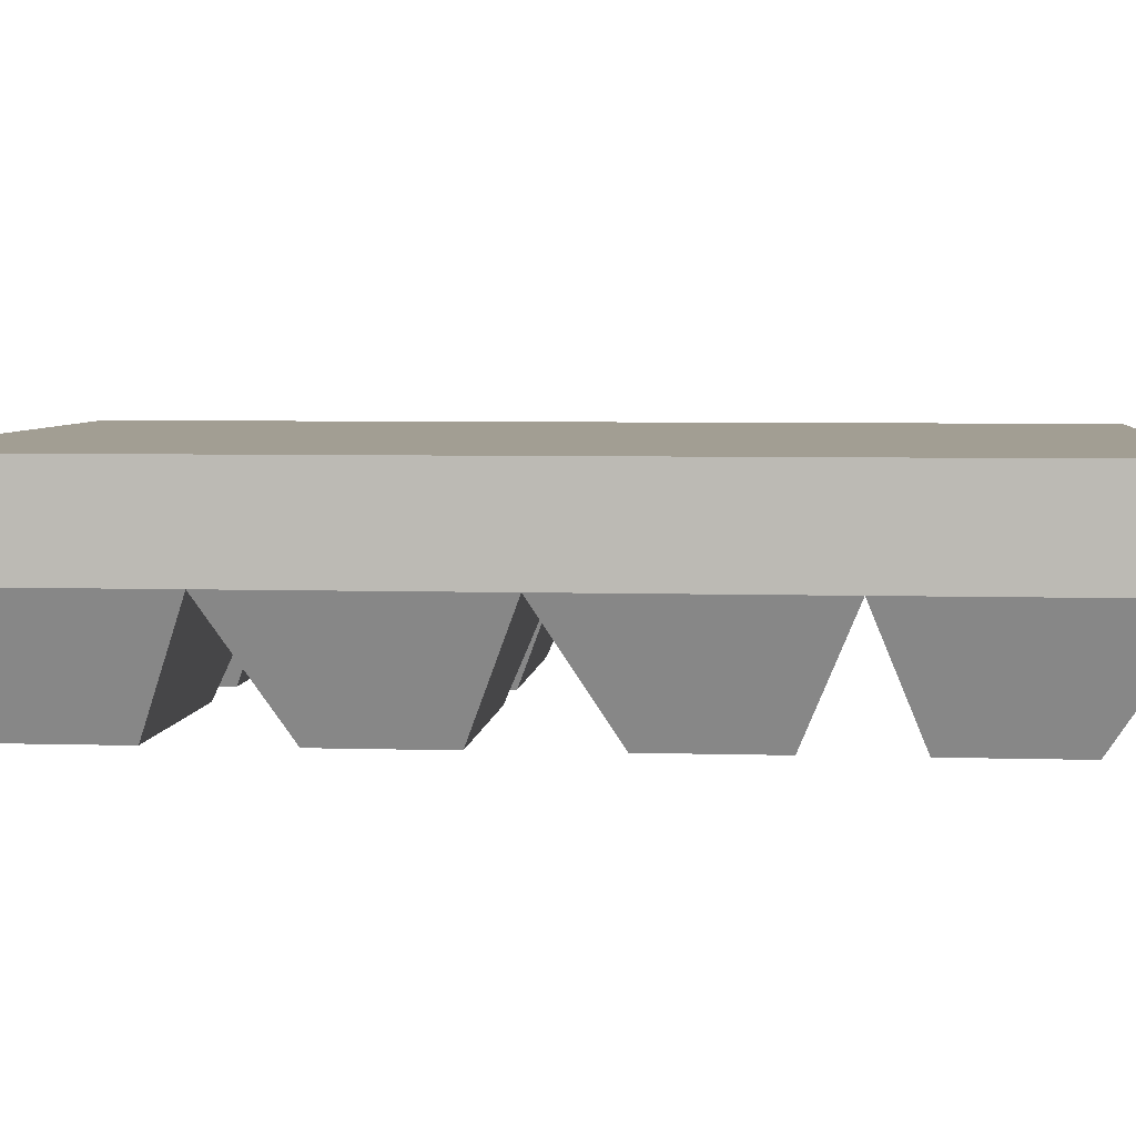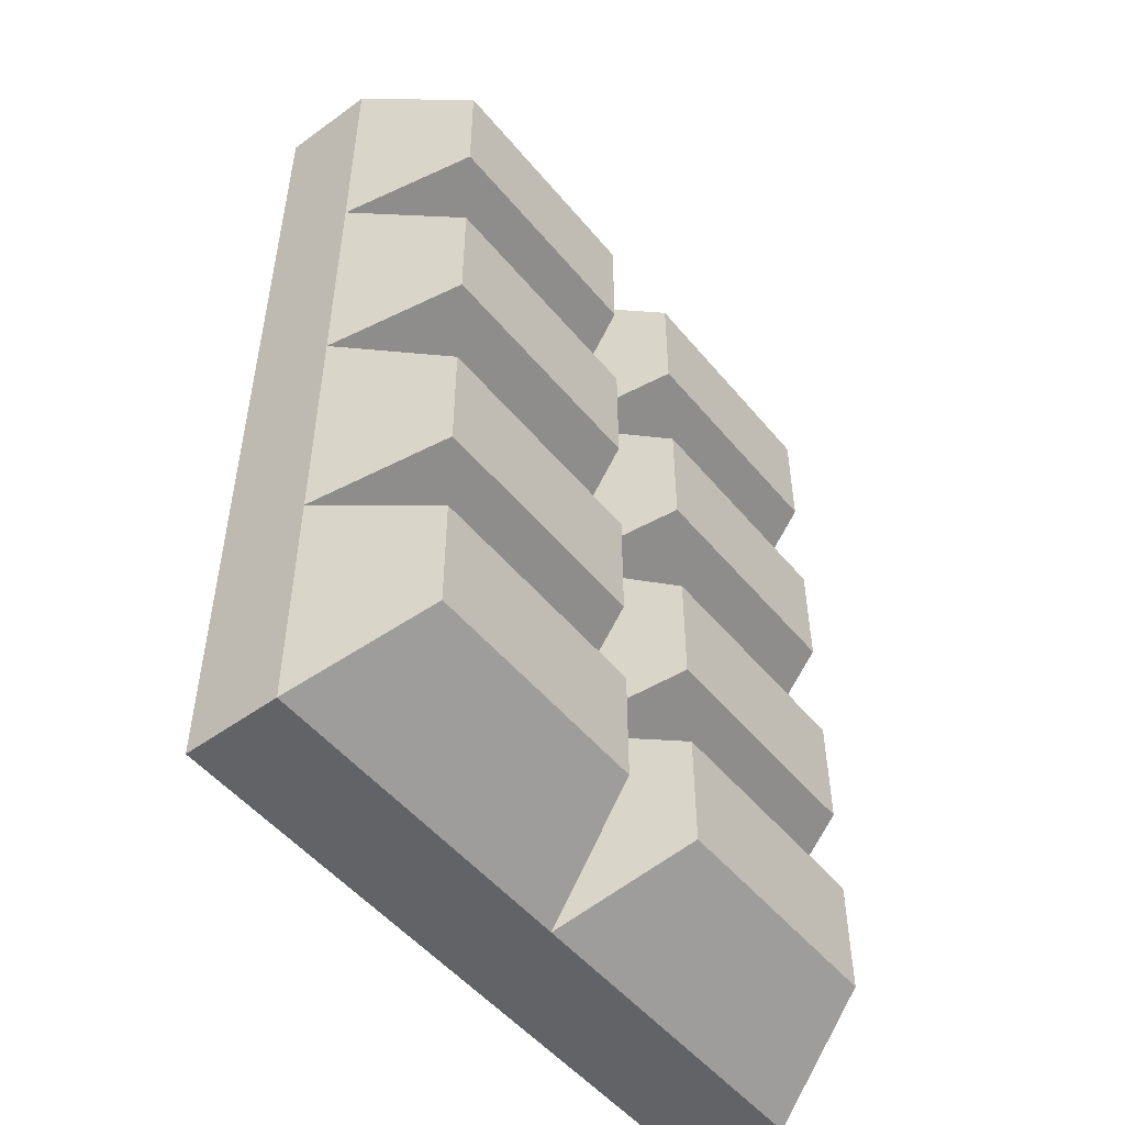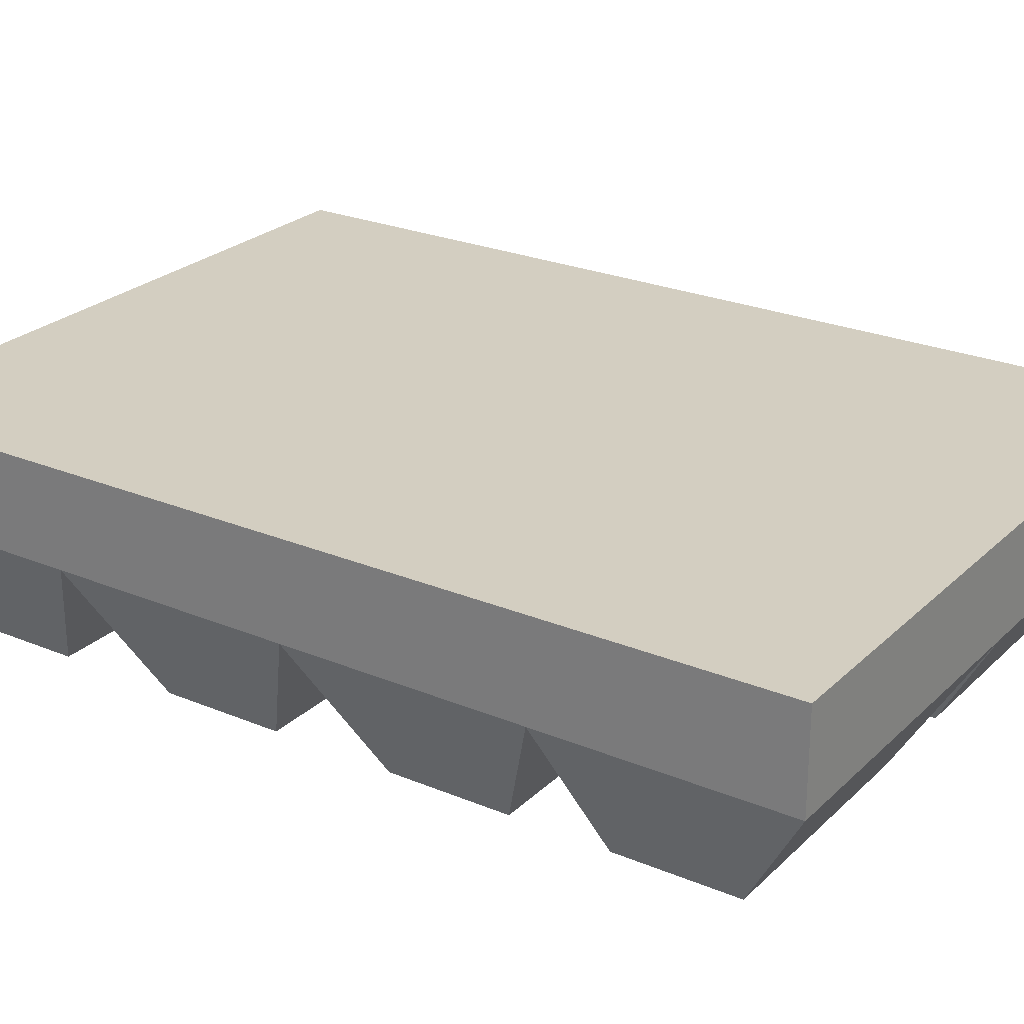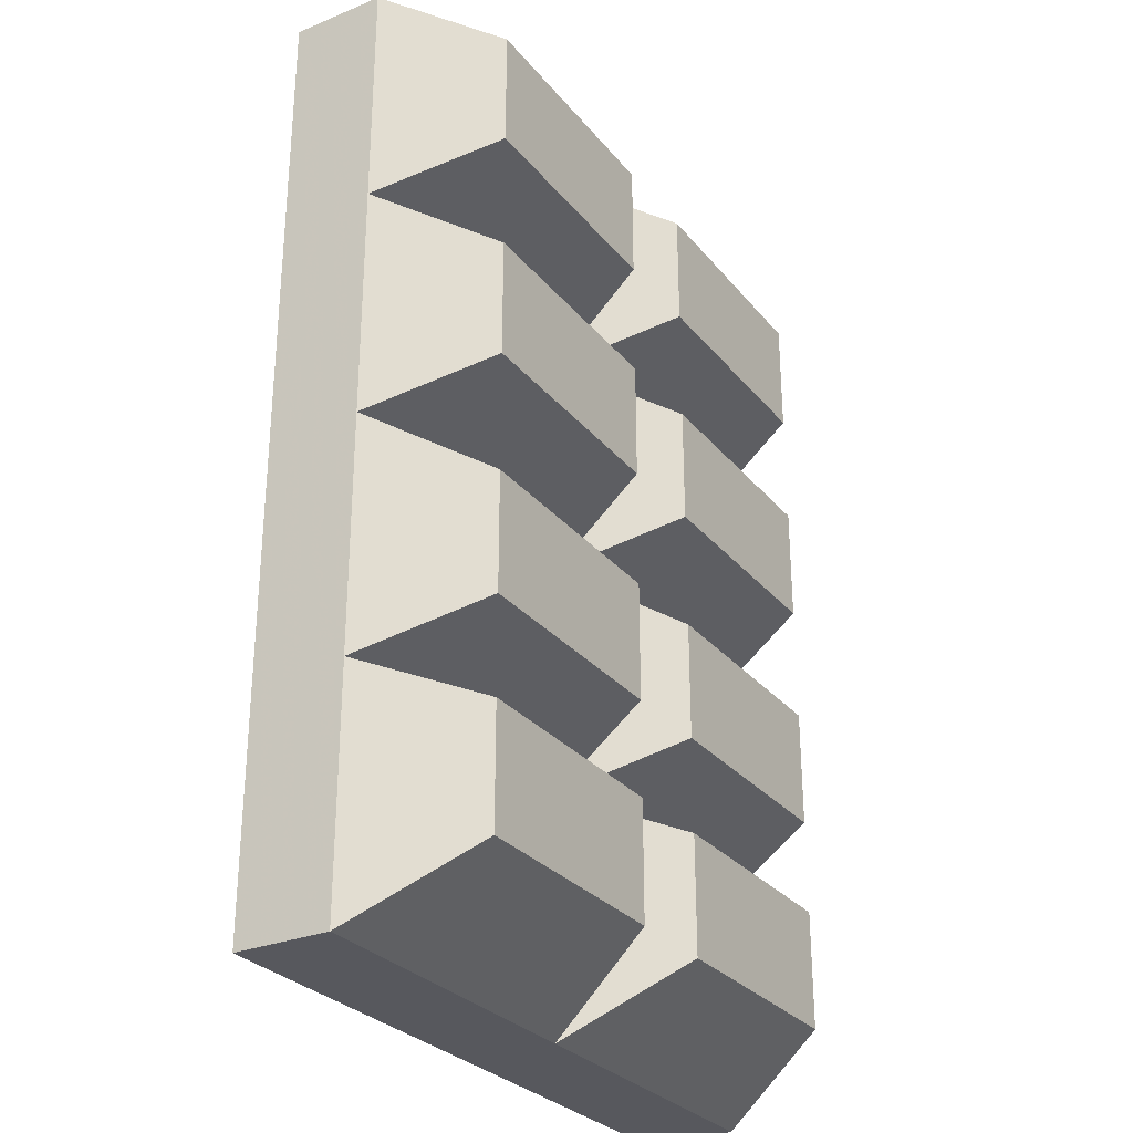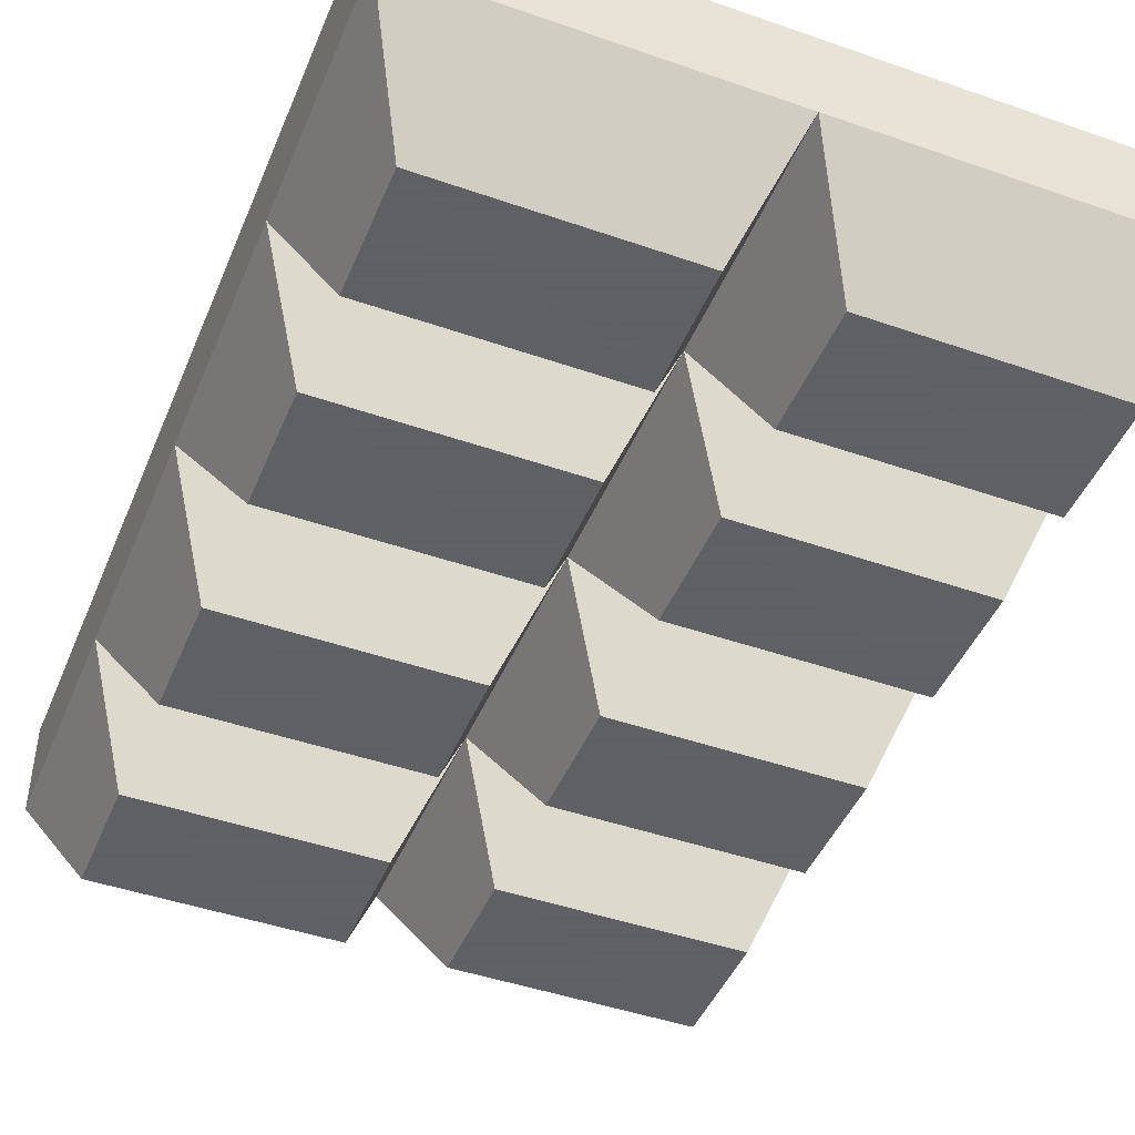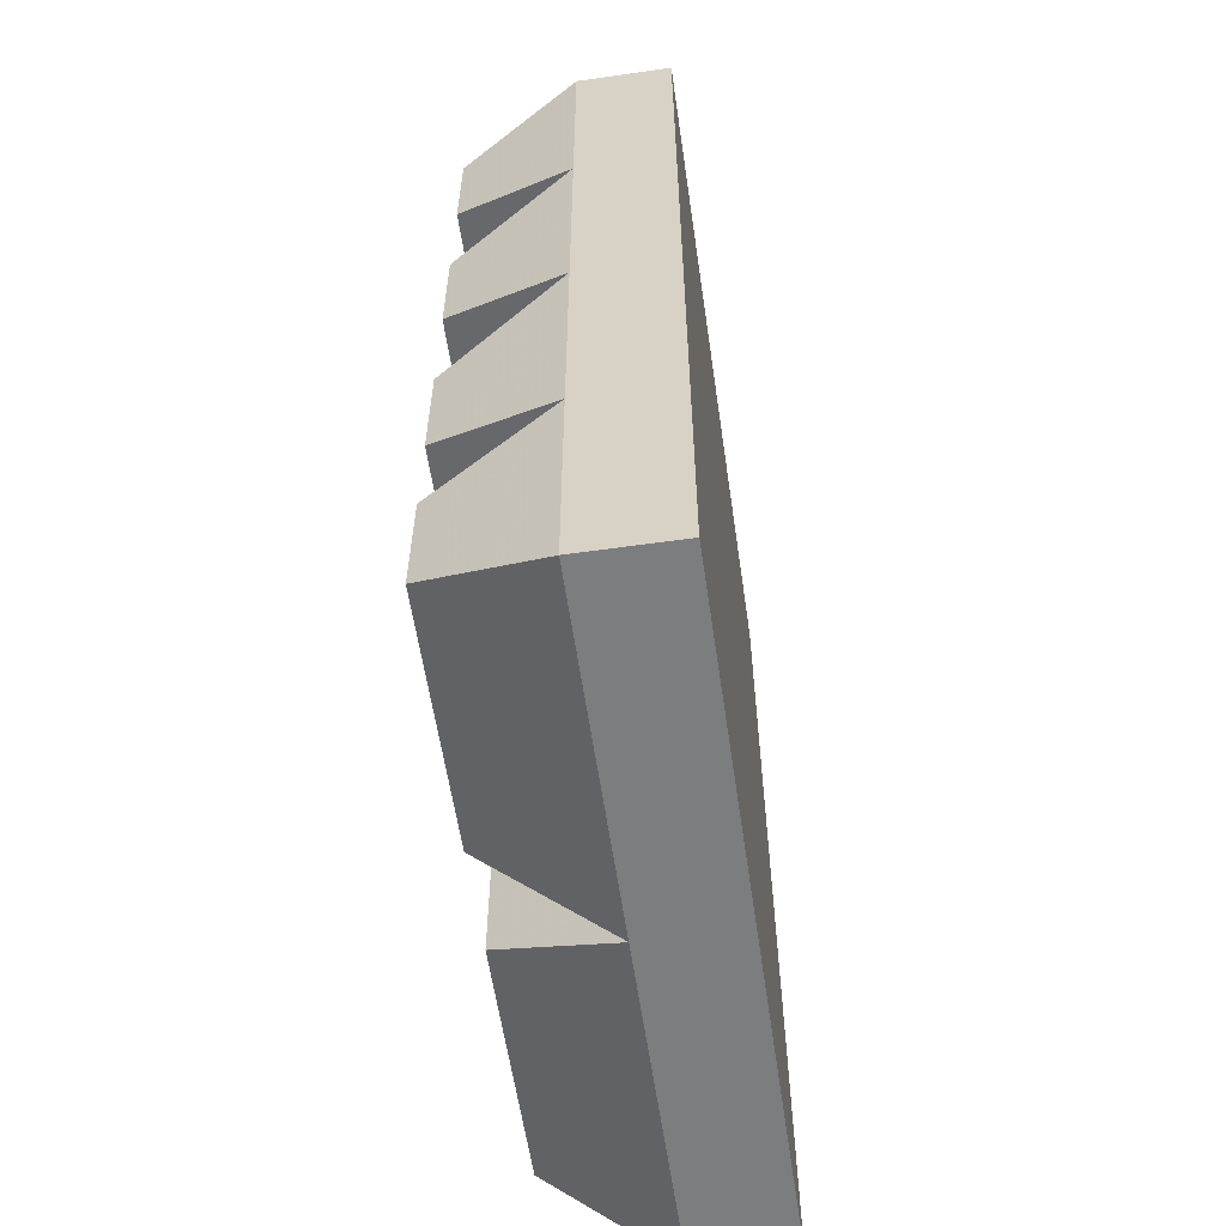
<metadata>
{"format":"obj","ext":"obj","renderer":"f3d","projection":"perspective","resolution":1024,"background":"white","views":[{"elev":5.0,"azim":95.6,"up":"+Y"},{"elev":-51.0,"azim":-51.8,"up":"+Z"},{"elev":25.0,"azim":124.1,"up":"+Y"},{"elev":-28.9,"azim":-58.8,"up":"+Z"},{"elev":-45.3,"azim":158.1,"up":"+Y"},{"elev":-59.0,"azim":98.3,"up":"+Z"}]}
</metadata>
<code>
v -0.1094 0 -0.07812
v -0.1094 0 -0.1562
v -0.09375 -0.03906 -0.1328
v -0.09375 -0.03906 -0.09375
v 0 0 -0.07812
v -0.01562 -0.03906 -0.0625
v -0.09375 -0.03906 -0.0625
v -0.1094 0 0
v -0.1094 0.03125 0
v -0.1094 0.03125 -0.1562
v 0 0 -0.1562
v -0.01562 -0.03906 -0.1328
v -0.01562 -0.03906 -0.09375
v 0.01562 -0.03906 -0.1328
v 0.01562 -0.03906 -0.09375
v 0.1094 0 -0.07812
v 0.09375 -0.03906 -0.0625
v 0.01562 -0.03906 -0.0625
v 0 0 0
v -0.01562 -0.03906 -0.02344
v -0.09375 -0.03906 -0.02344
v -0.01562 -0.03906 0.01562
v -0.09375 -0.03906 0.01562
v -0.1094 0 0.07812
v 0.1094 0.03125 -0.1562
v 0.1094 0 -0.1562
v 0.09375 -0.03906 -0.1328
v 0.09375 -0.03906 -0.09375
v 0.1094 0.03125 0
v 0.1094 0 0
v 0.09375 -0.03906 -0.02344
v 0.01562 -0.03906 -0.02344
v 0.09375 -0.03906 0.01562
v 0.01562 -0.03906 0.01562
v 0 0 0.07812
v -0.01562 -0.03906 0.05469
v -0.09375 -0.03906 0.05469
v -0.01562 -0.03906 0.09375
v -0.09375 -0.03906 0.09375
v -0.1094 0 0.1562
v -0.1094 0.03125 0.1562
v 0.1094 0.03125 0.1562
v 0.01562 -0.03906 0.05469
v 0.1094 0 0.07812
v 0.09375 -0.03906 0.09375
v 0.01562 -0.03906 0.09375
v 0 0 0.1562
v -0.01562 -0.03906 0.1328
v -0.09375 -0.03906 0.1328
v 0.09375 -0.03906 0.05469
v 0.01562 -0.03906 0.1328
v 0.1094 0 0.1562
v 0.09375 -0.03906 0.1328
f 1 2 3
f 1 3 4
f 1 4 5
f 1 5 6
f 1 6 7
f 1 7 8
f 1 8 9
f 1 9 2
f 2 9 10
f 2 10 11
f 2 11 12
f 2 12 3
f 3 12 4
f 4 12 13
f 4 13 5
f 5 13 11
f 5 11 14
f 5 14 15
f 5 15 16
f 5 16 17
f 5 17 18
f 5 18 19
f 5 19 20
f 5 20 6
f 6 20 21
f 6 21 7
f 7 21 8
f 8 21 19
f 8 19 22
f 8 22 23
f 8 23 24
f 8 24 9
f 8 9 9
f 9 9 1
f 9 9 25
f 9 25 10
f 10 25 26
f 10 26 11
f 10 11 10
f 11 13 12
f 19 21 20
f 11 26 27
f 11 27 14
f 14 27 15
f 15 27 28
f 15 28 16
f 16 28 26
f 16 26 25
f 16 25 29
f 16 29 30
f 16 30 31
f 16 31 17
f 17 31 32
f 17 32 18
f 18 32 19
f 19 32 30
f 19 30 33
f 19 33 34
f 19 34 35
f 19 35 36
f 19 36 22
f 22 36 37
f 22 37 23
f 23 37 24
f 24 37 35
f 24 35 38
f 24 38 39
f 24 39 40
f 24 40 41
f 24 41 9
f 9 41 42
f 9 42 29
f 9 29 25
f 29 9 9
f 9 9 42
f 9 9 41
f 26 28 27
f 30 32 31
f 35 34 43
f 35 43 44
f 35 44 45
f 35 45 46
f 35 46 47
f 35 47 48
f 35 48 38
f 38 48 49
f 38 49 39
f 39 49 40
f 40 49 47
f 40 47 41
f 40 41 41
f 30 44 50
f 30 50 33
f 33 50 43
f 33 43 34
f 44 43 50
f 35 37 36
f 47 46 51
f 47 51 52
f 47 52 42
f 47 42 41
f 44 52 53
f 44 53 45
f 45 53 51
f 45 51 46
f 52 51 53
f 47 49 48
f 30 29 29
f 30 29 44
f 44 29 29
f 44 29 52
f 52 29 42

</code>
